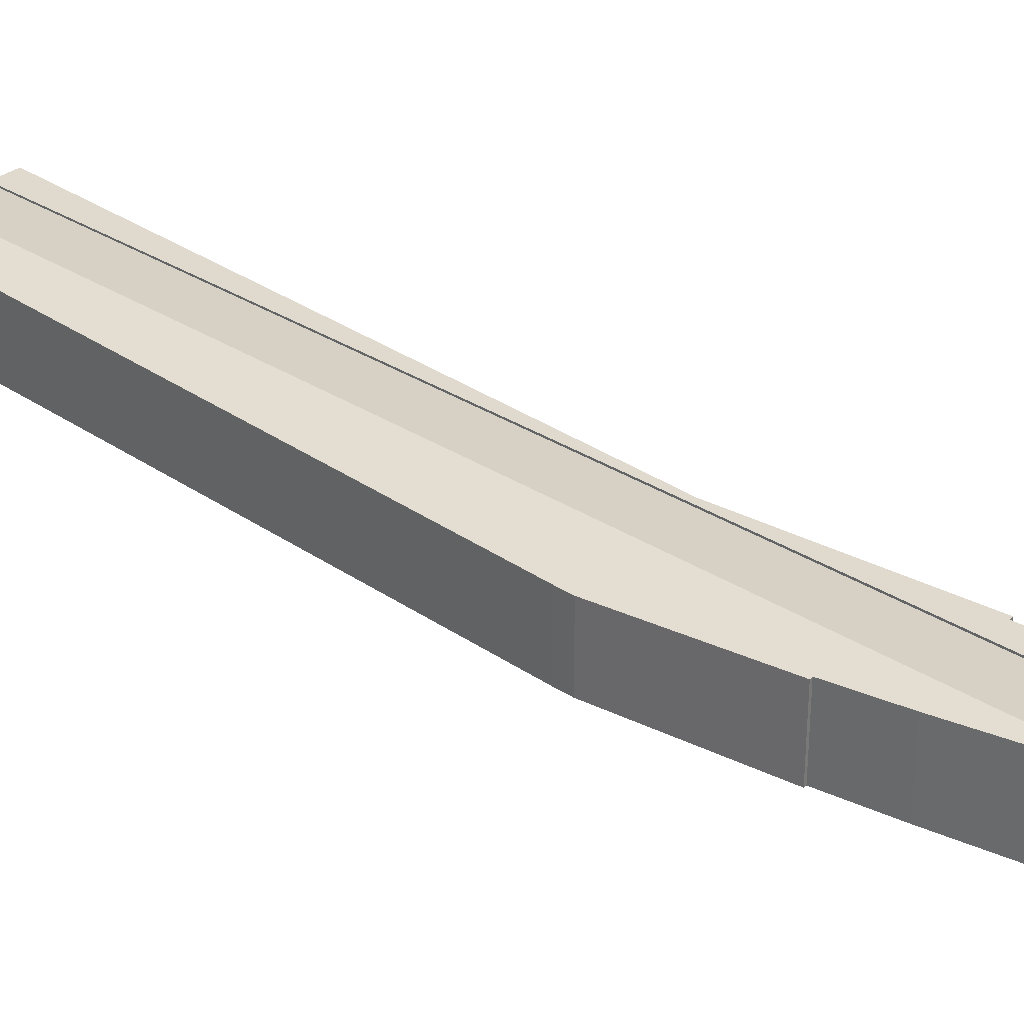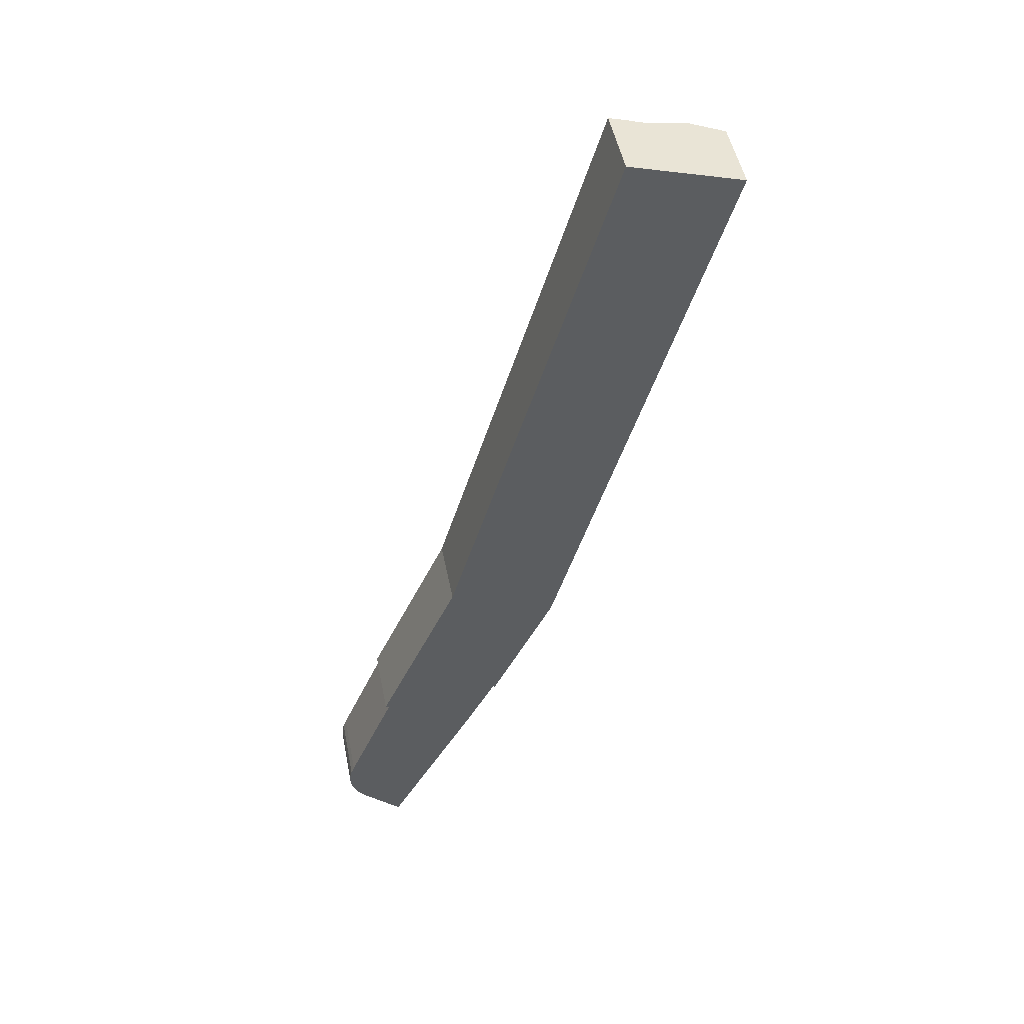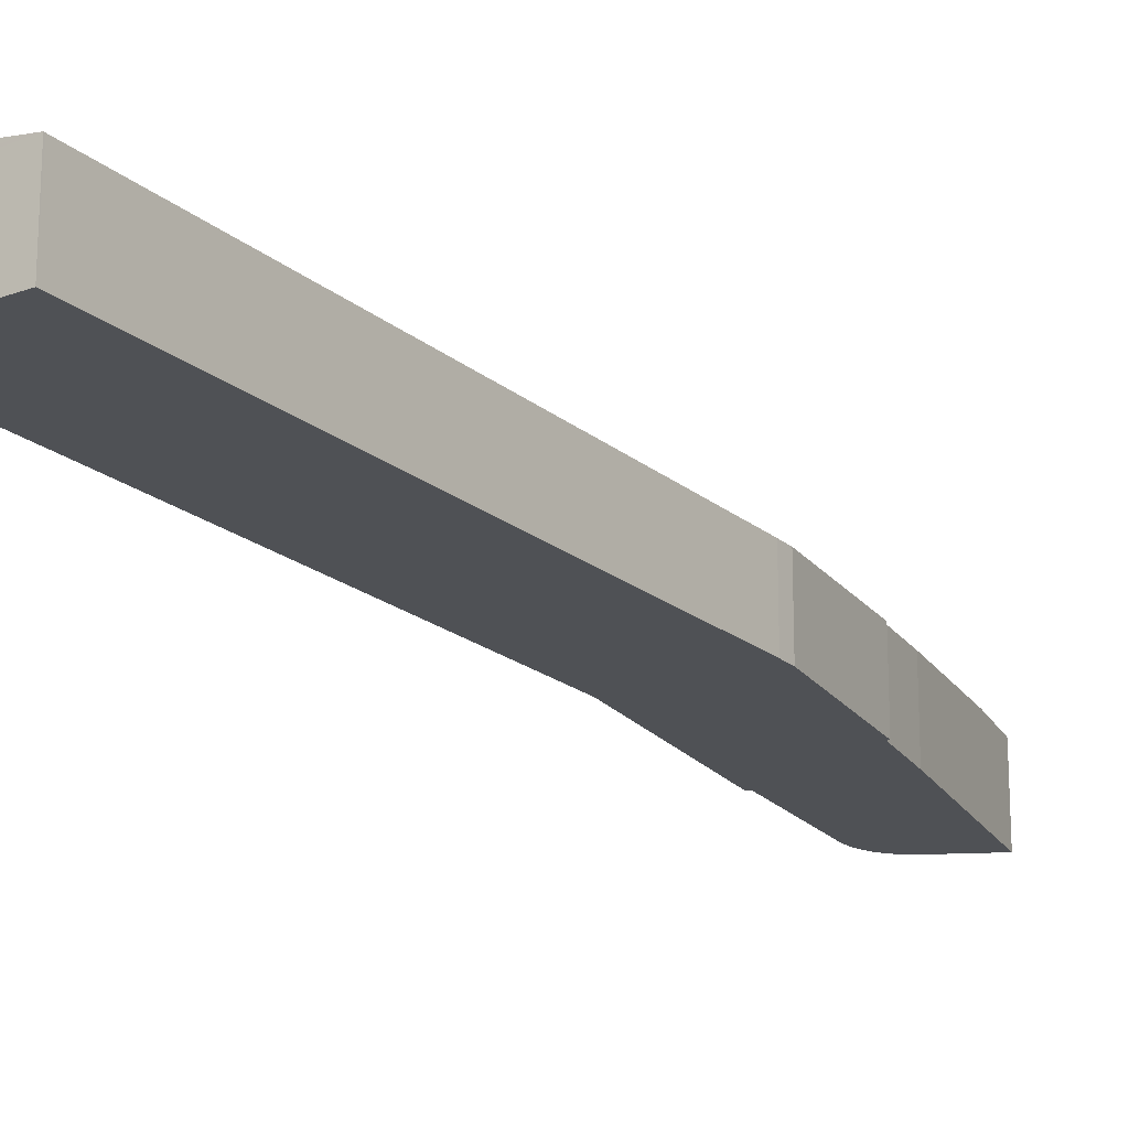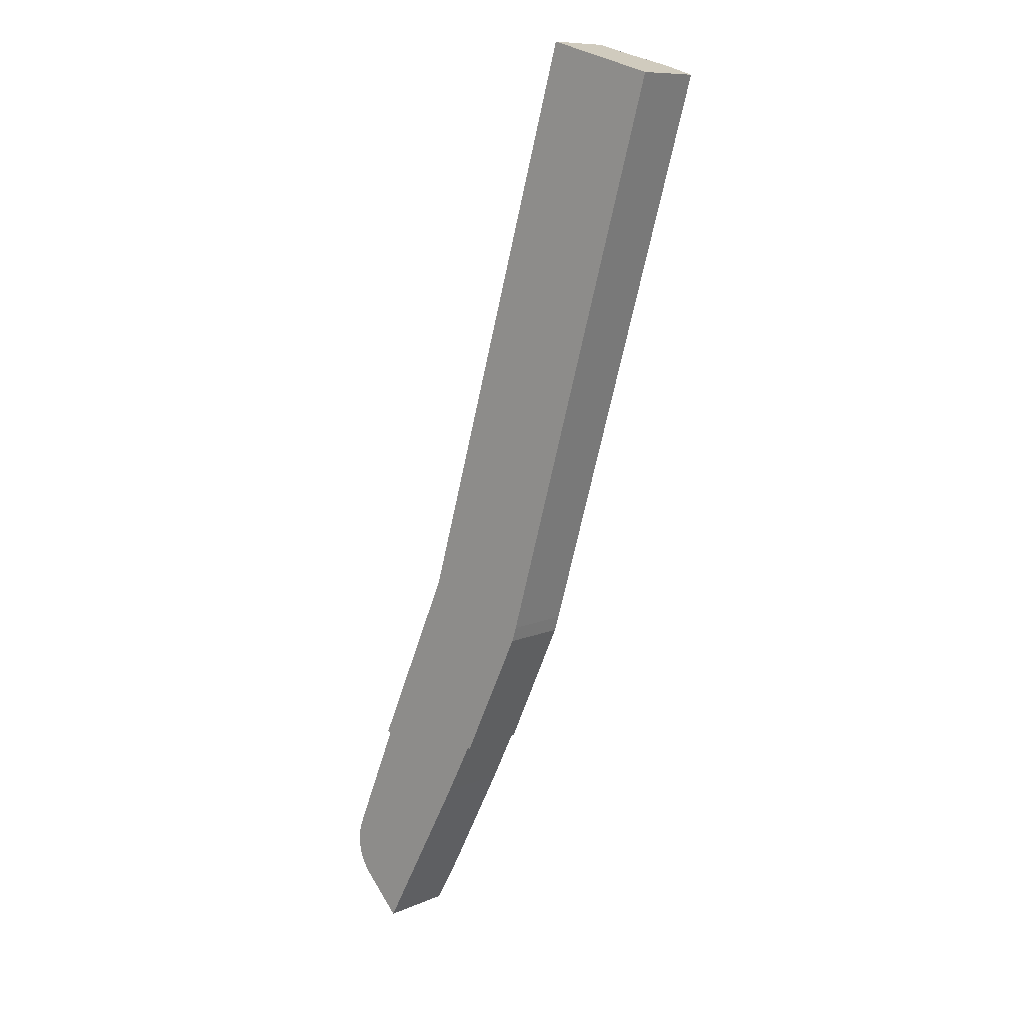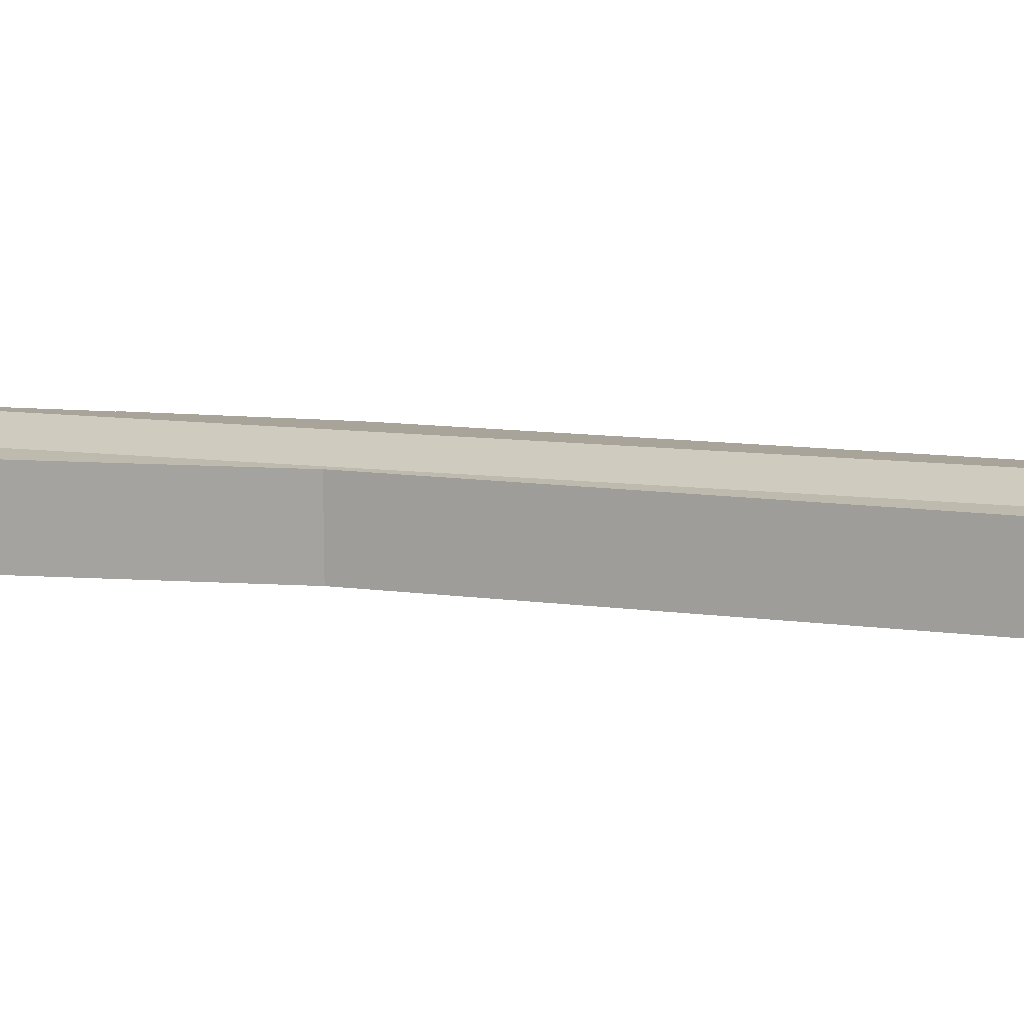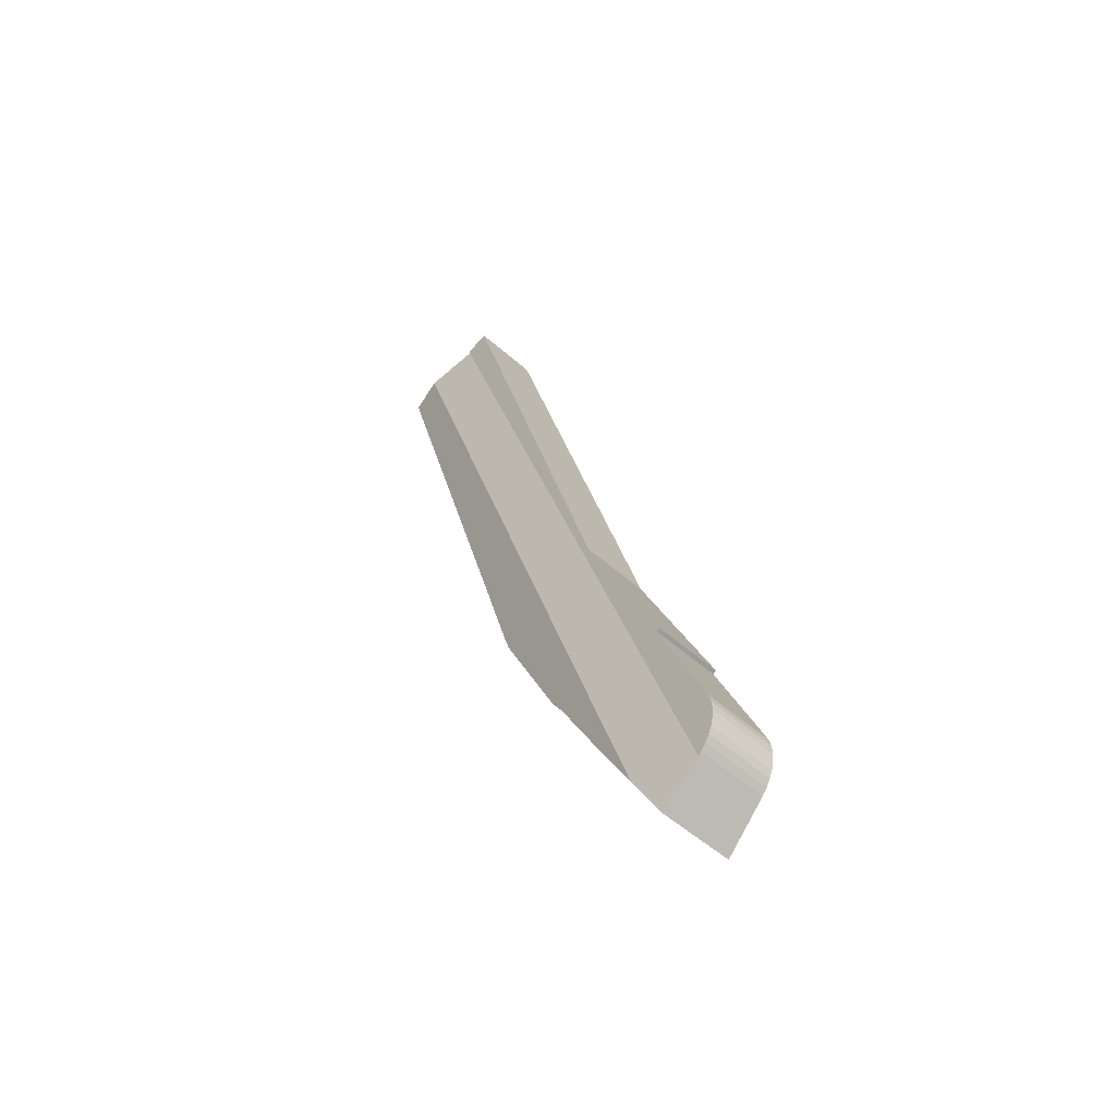
<metadata>
{"format":"obj","ext":"obj","renderer":"f3d","projection":"perspective","resolution":1024,"background":"white","views":[{"elev":32.8,"azim":149.8,"up":"+Y"},{"elev":49.3,"azim":-11.1,"up":"+Z"},{"elev":-19.7,"azim":50.6,"up":"+Y"},{"elev":10.1,"azim":42.7,"up":"+Z"},{"elev":15.6,"azim":-59.2,"up":"+Y"},{"elev":-51.9,"azim":-133.8,"up":"+Z"}]}
</metadata>
<code>
v  46.49 7.998 96.74
v  45.42 8.177 97.24
v  46.54 7.999 96.91
v  27.86 7.66 33.12
v  42.72 8.607 98.03
v  9.386 8.623 -2.856
v  27.31 7.656 31.4
v  19.87 8.031 16.64
v  20.14 7.988 16.54
v  16.66 8.202 10.44
v  2.044 7.634 -4.482
v  6.206 8.441 -8.672
v  36.72 7.65 99.79
v  46.54 -5.934e-15 96.91
v  36.72 -6.11e-15 99.79
v  42.72 -6.003e-15 98.03
v  45.42 -5.954e-15 97.24
v  27.86 -2.028e-15 33.12
v  46.49 -5.924e-15 96.74
v  27.31 -1.923e-15 31.4
v  20.14 -1.013e-15 16.54
v  16.66 -6.39e-16 10.44
v  19.87 -1.019e-15 16.64
v  9.386 1.749e-16 -2.856
v  6.206 5.31e-16 -8.672
v  2.044 2.744e-16 -4.482
v  1.696 7.826 -4.132
v  36.72 7.826 99.79
v  2.044 7.826 -4.482
v  15 7.826 36.79
v  1.132 7.826 -3.442
v  0.672 7.826 -2.678
v  0.325 7.826 -1.856
v  0.102 7.826 -0.993
v  0.065 7.826 -0.636
v  0 7.826 4.792e-16
v  0.057 7.826 0.997
v  0.273 7.826 1.971
v  0.641 7.826 2.899
v  3.45 7.826 9.543
v  6.08 7.826 15.76
v  5.685 7.826 15.95
v  33.81 7.826 100.5
v  33.85 7.826 100.6
v  6.08 -9.651e-16 15.76
v  3.45 -5.843e-16 9.543
v  0.641 -1.775e-16 2.899
v  5.685 -9.764e-16 15.95
v  15 -2.253e-15 36.79
v  0.273 -1.207e-16 1.971
v  1.696 2.53e-16 -4.132
v  1.132 2.108e-16 -3.442
v  0.672 1.64e-16 -2.678
v  0.325 1.136e-16 -1.856
v  33.81 -6.155e-15 100.5
v  33.85 -6.162e-15 100.6
v  0.102 6.08e-17 -0.993
v  0 0 0
v  0.065 3.894e-17 -0.636
v  0.057 -6.105e-17 0.997
g defaultobject
f 1 2 3
f 2 1 4
f 2 4 5
f 5 4 6
f 6 4 7
f 6 7 8
f 8 7 9
f 6 8 10
f 11 6 12
f 6 11 13
f 6 13 5
f 13 2 5
f 2 13 3
f 3 13 14
f 14 13 15
f 14 15 16
f 14 16 17
f 14 1 3
f 1 14 4
f 4 14 18
f 18 14 19
f 18 7 4
f 7 18 20
f 7 21 9
f 21 7 20
f 8 22 10
f 22 8 23
f 22 6 10
f 6 22 24
f 6 24 12
f 12 24 25
f 9 23 8
f 23 9 21
f 25 11 12
f 11 25 26
f 11 15 13
f 15 11 26
f 20 23 21
f 24 26 25
f 26 24 15
f 15 24 22
f 15 22 23
f 15 23 20
f 15 20 18
f 15 18 19
f 15 19 14
f 15 14 17
f 15 17 16
f 27 28 29
f 28 27 30
f 30 27 31
f 30 31 32
f 30 32 33
f 30 33 34
f 30 34 35
f 30 35 36
f 30 36 37
f 30 37 38
f 30 38 39
f 30 39 40
f 30 40 41
f 30 41 42
f 28 30 43
f 28 43 44
f 40 45 41
f 45 40 39
f 45 39 46
f 46 39 47
f 48 30 42
f 30 48 49
f 50 39 38
f 39 50 47
f 45 42 41
f 42 45 48
f 26 27 29
f 27 26 51
f 51 31 27
f 31 51 52
f 52 32 31
f 32 52 53
f 53 33 32
f 33 53 54
f 49 43 30
f 43 49 55
f 43 55 44
f 44 55 56
f 54 34 33
f 34 54 57
f 57 35 34
f 35 57 36
f 36 57 58
f 58 57 59
f 58 37 36
f 37 58 60
f 60 38 37
f 38 60 50
f 56 28 44
f 28 56 15
f 15 29 28
f 29 15 26
f 15 51 26
f 51 15 49
f 51 49 52
f 52 49 53
f 53 49 54
f 54 49 57
f 57 49 59
f 59 49 58
f 58 49 60
f 60 49 50
f 50 49 47
f 47 49 46
f 46 49 45
f 45 49 48
f 49 15 55
f 55 15 56

</code>
